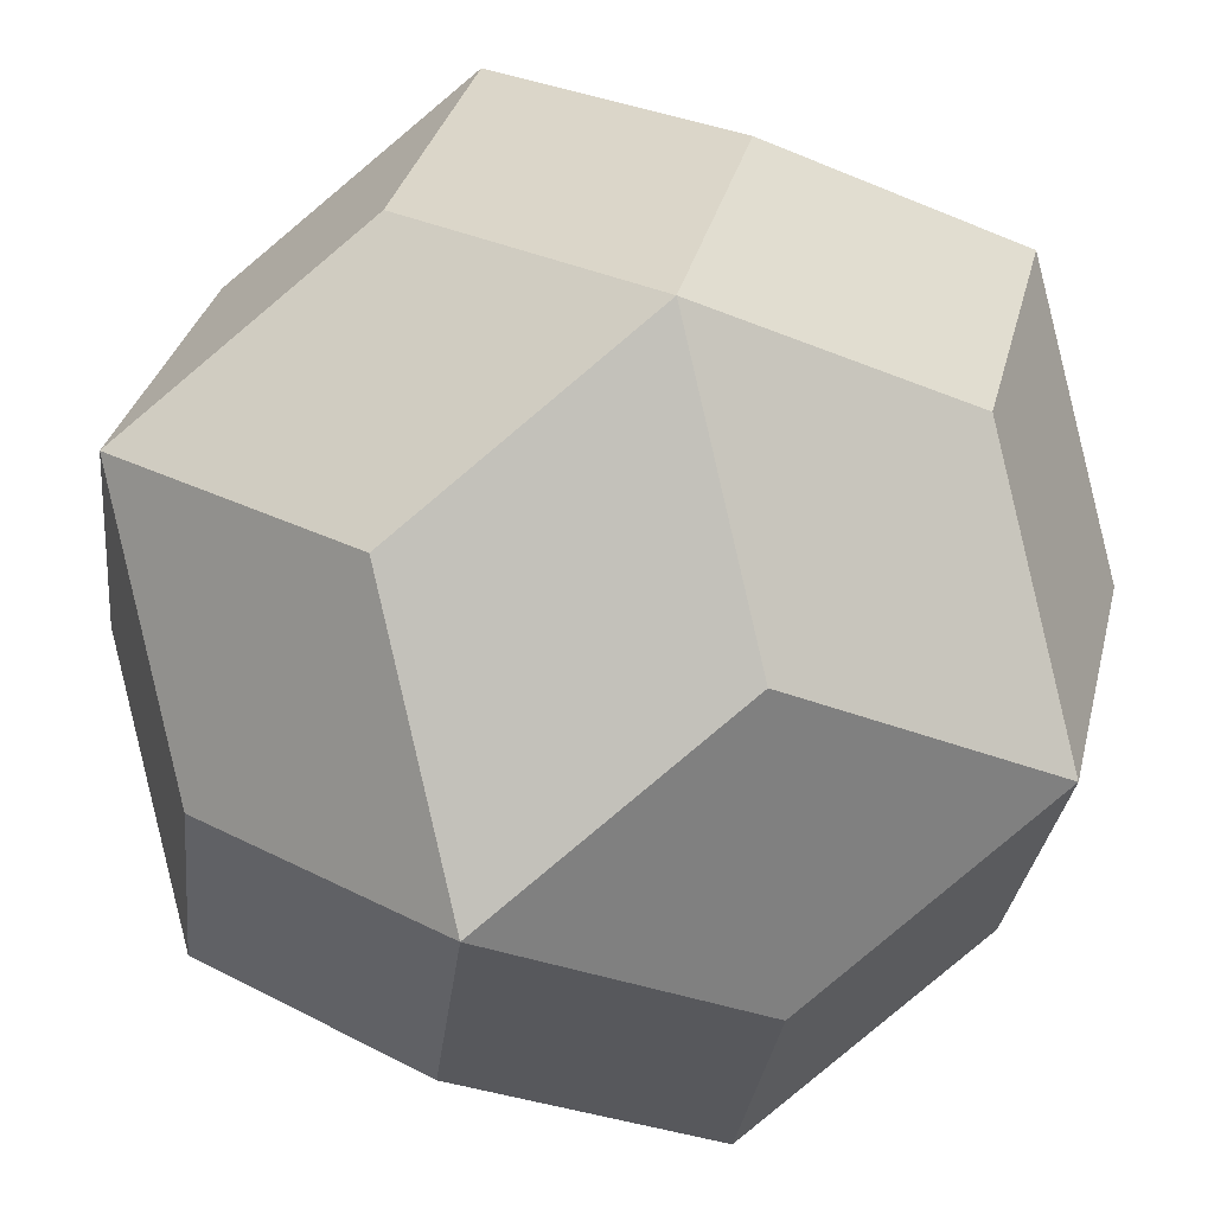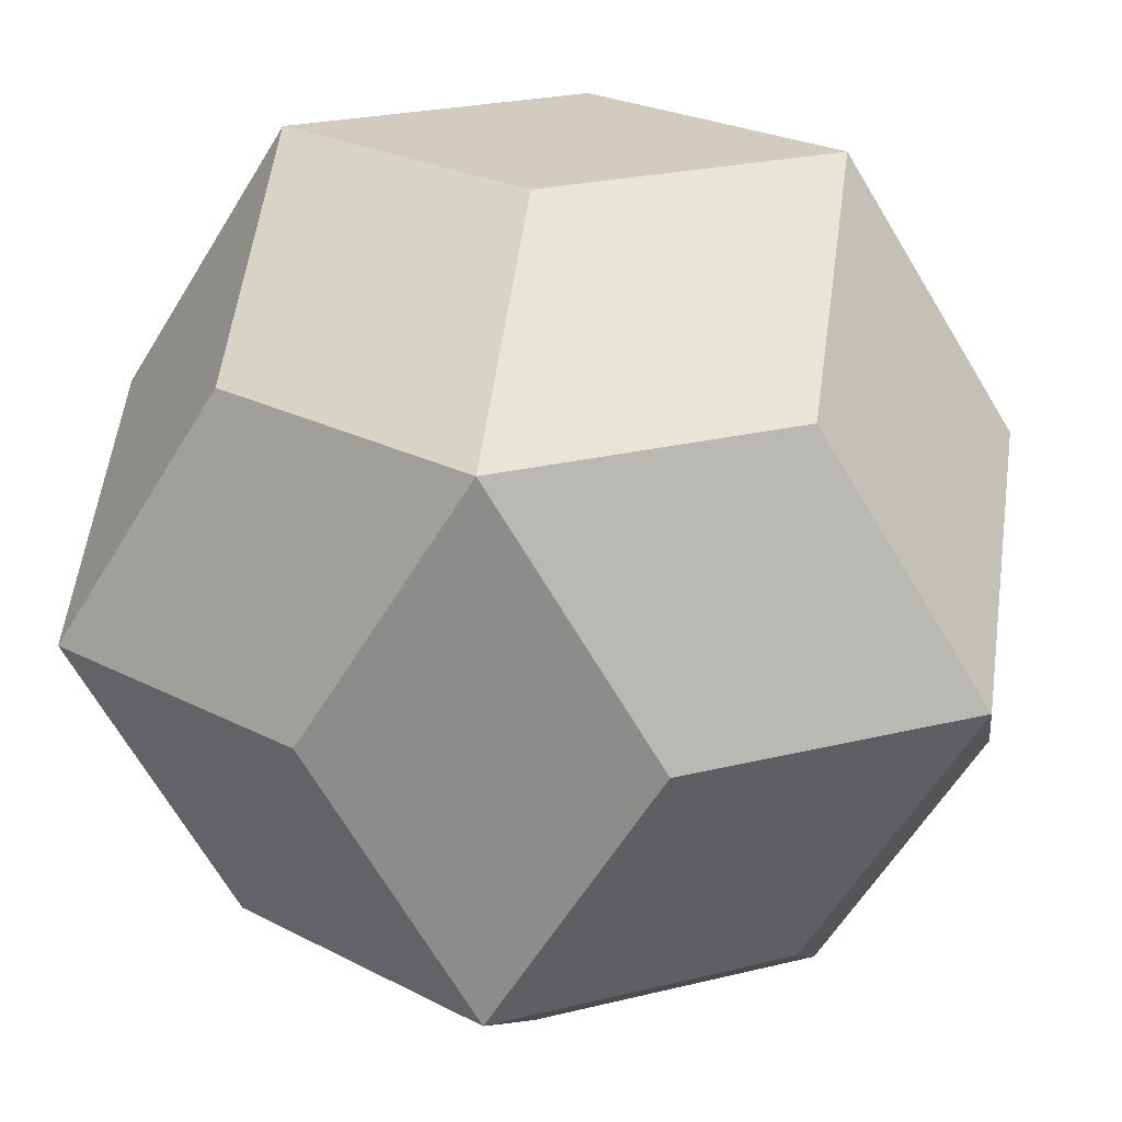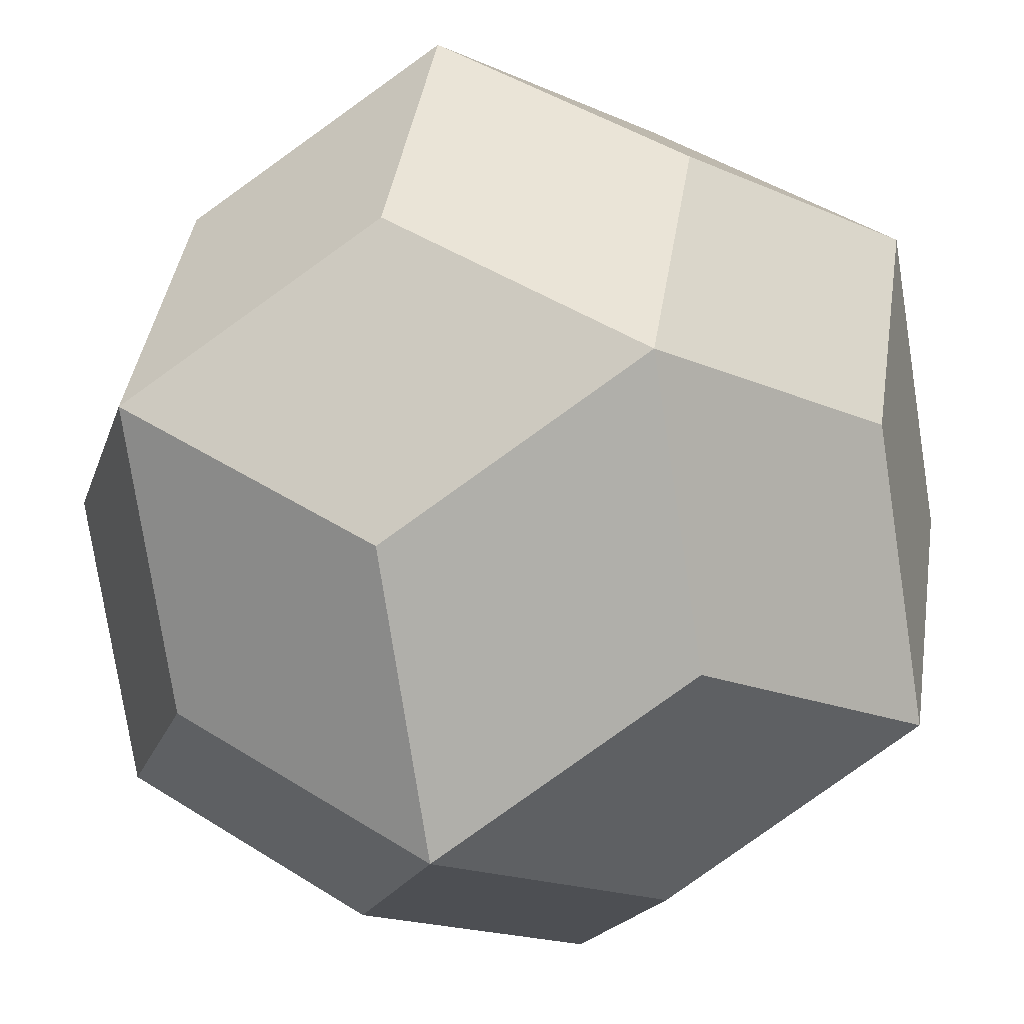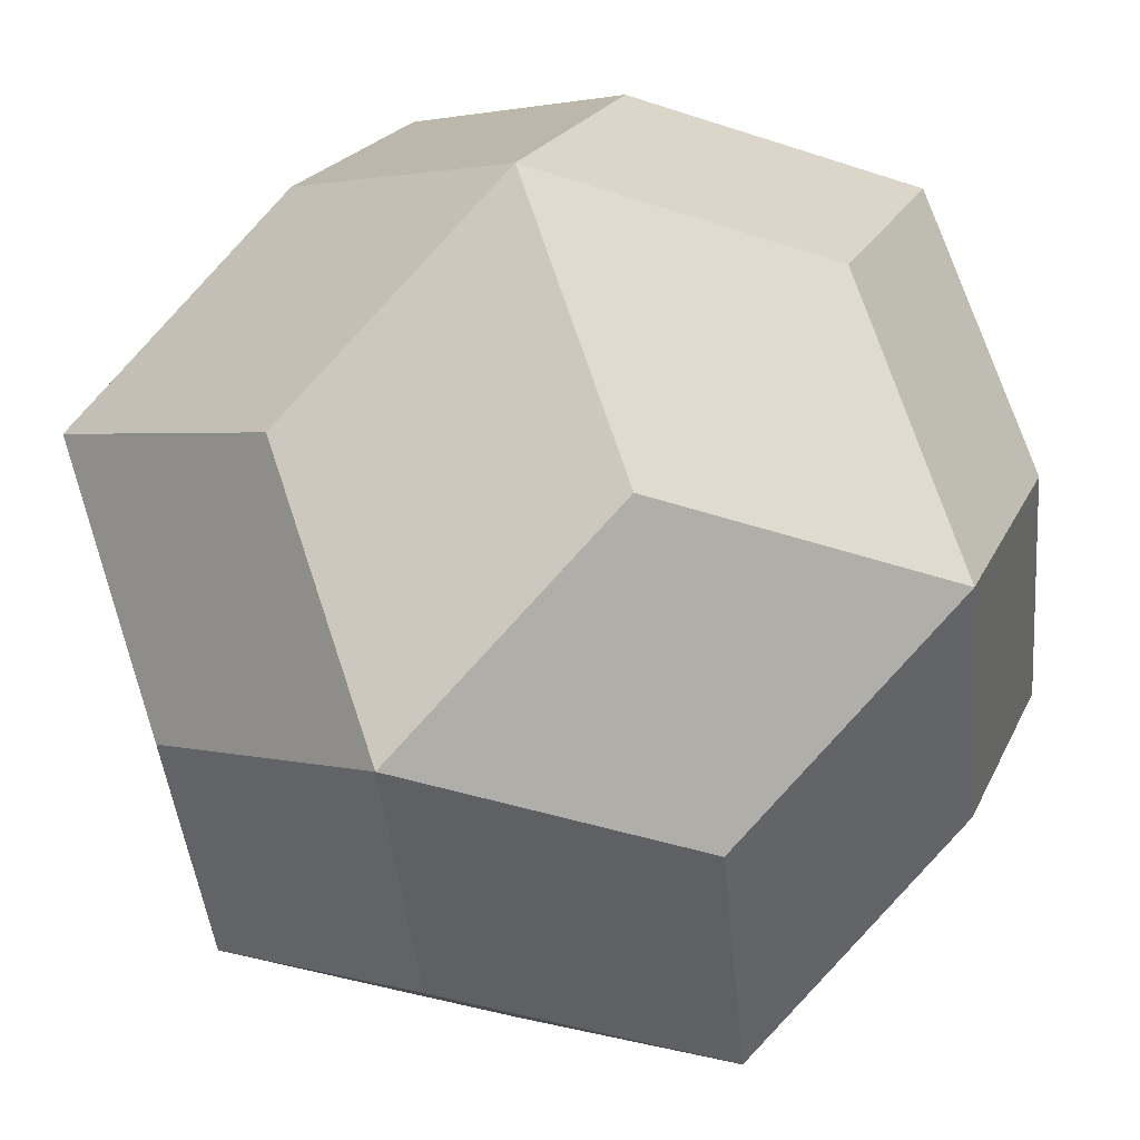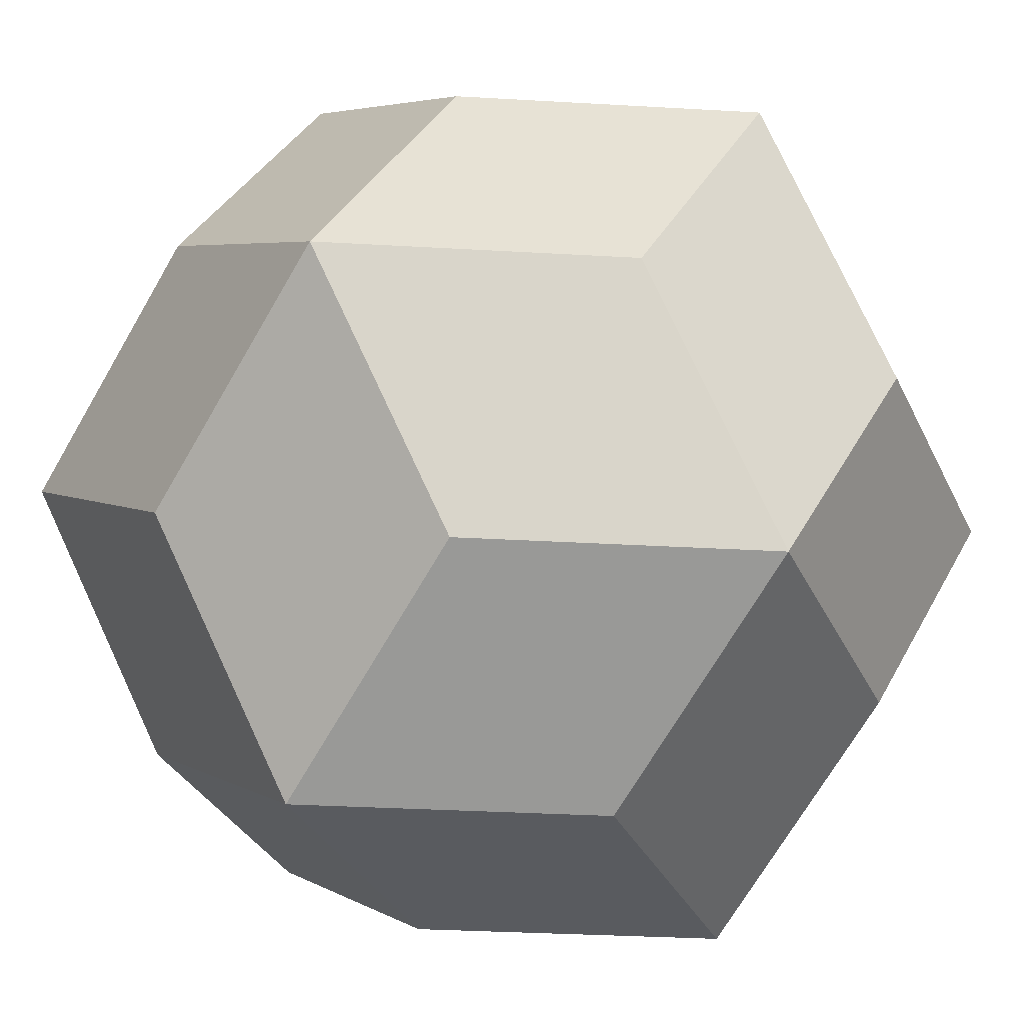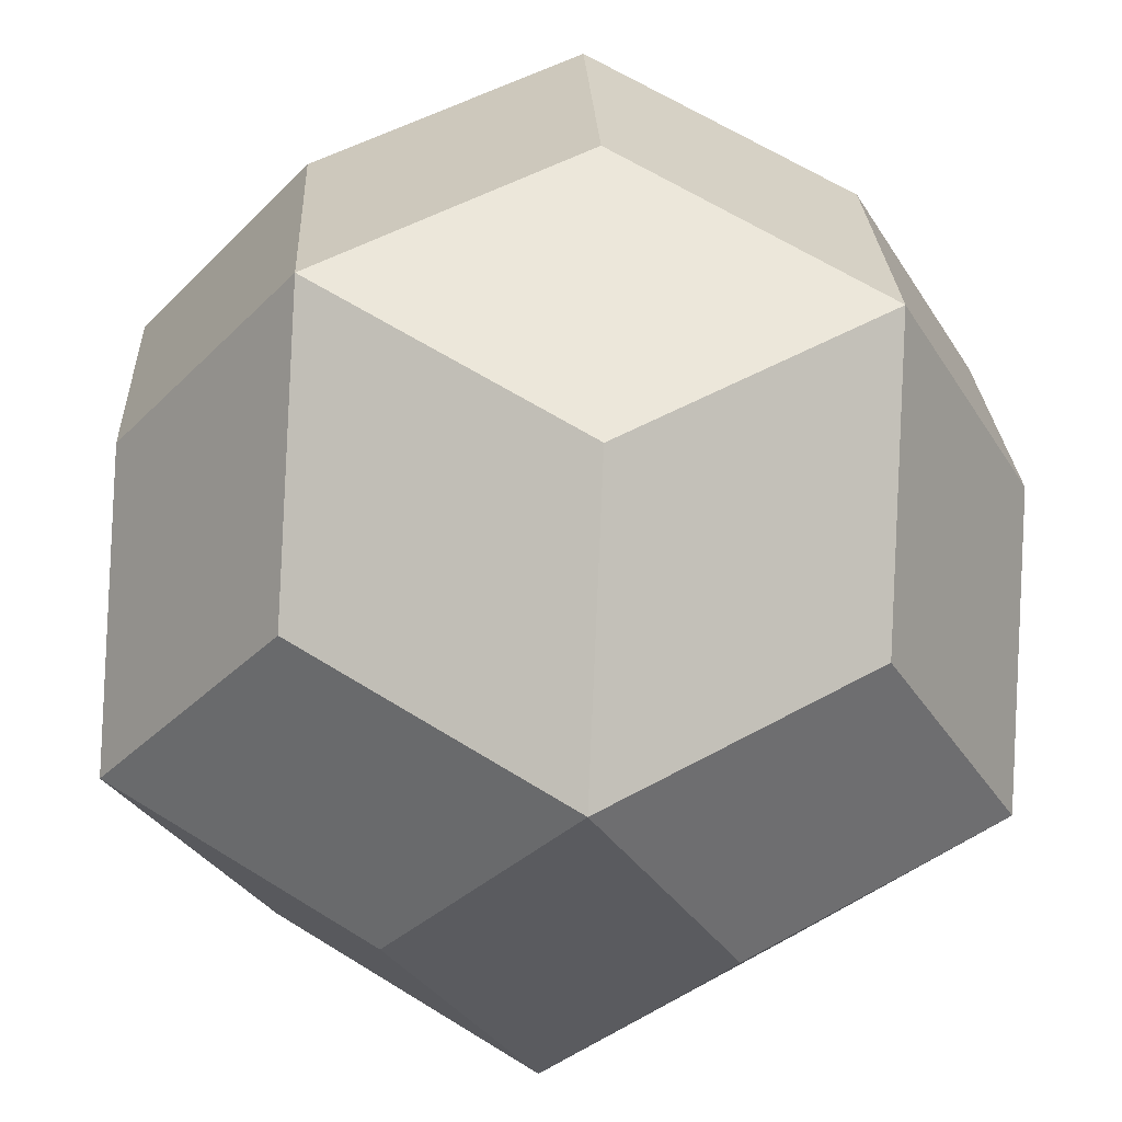
<metadata>
{"format":"obj","ext":"obj","renderer":"f3d","projection":"perspective","resolution":1024,"background":"white","views":[{"elev":-28.7,"azim":25.6,"up":"+Z"},{"elev":24.1,"azim":-80.7,"up":"+Z"},{"elev":-17.7,"azim":106.9,"up":"+Y"},{"elev":-43.5,"azim":37.0,"up":"+Z"},{"elev":-32.7,"azim":-126.3,"up":"+Z"},{"elev":-33.4,"azim":85.2,"up":"+Y"}]}
</metadata>
<code>
v  -0.2206 -0.2206 -0.2206
v  0 -0.2206 -0.3569
v  -0.2206 -0.3569 -0
v  0 -0.3569 -0.1363
v  0.3569 0 -0.2206
v  0.2206 -0.2206 -0.2206
v  0.2206 -0.3569 0
v  -0.3569 -0.1363 -0
v  -0.2206 0.2206 -0.2206
v  -0.1363 -0 -0.3569
v  -0.3569 0 -0.2206
v  0.1363 0 -0.3569
v  0 -0.3569 0.1363
v  0.2206 -0.2206 0.2206
v  -0 -0.2206 0.3569
v  -0.2206 -0.2206 0.2206
v  -0.3569 -0 0.2206
v  -0.2206 0.2206 0.2206
v  -0.3569 0.1363 -0
v  -0 0.3569 -0.1363
v  0.2206 0.3569 0
v  0.2206 0.2206 -0.2206
v  0 0.2206 -0.3569
v  -0 0.3569 0.1363
v  -0.2206 0.3569 0
v  0.3569 0.1363 0
v  0.3569 -0.1363 0
v  0.3569 0 0.2206
v  0.2206 0.2206 0.2206
v  0.1363 0 0.3569
v  -0.1363 0 0.3569
v  -0 0.2206 0.3569
g d30p_COL
f 4 3 1
f 1 2 4
f 6 7 4
f 4 2 6
f 6 2 12
f 12 5 6
f 5 27 7
f 7 6 5
f 12 2 10
f 10 23 12
f 2 1 11
f 11 10 2
f 7 13 3
f 3 4 7
f 1 3 8
f 8 11 1
f 10 11 9
f 9 23 10
f 5 12 23
f 23 22 5
f 14 7 27
f 27 28 14
f 14 15 13
f 13 7 14
f 15 16 3
f 3 13 15
f 31 17 16
f 16 15 31
f 8 3 16
f 16 17 8
f 11 8 17
f 17 19 11
f 19 17 18
f 18 25 19
f 32 18 17
f 17 31 32
f 9 11 19
f 19 25 9
f 25 20 23
f 23 9 25
f 22 23 20
f 20 21 22
f 20 25 24
f 24 21 20
f 26 5 22
f 22 21 26
f 27 5 26
f 26 28 27
f 21 29 28
f 28 26 21
f 28 30 15
f 15 14 28
f 30 28 29
f 29 32 30
f 31 15 30
f 30 32 31
f 29 21 24
f 24 32 29
f 24 25 18
f 18 32 24

</code>
